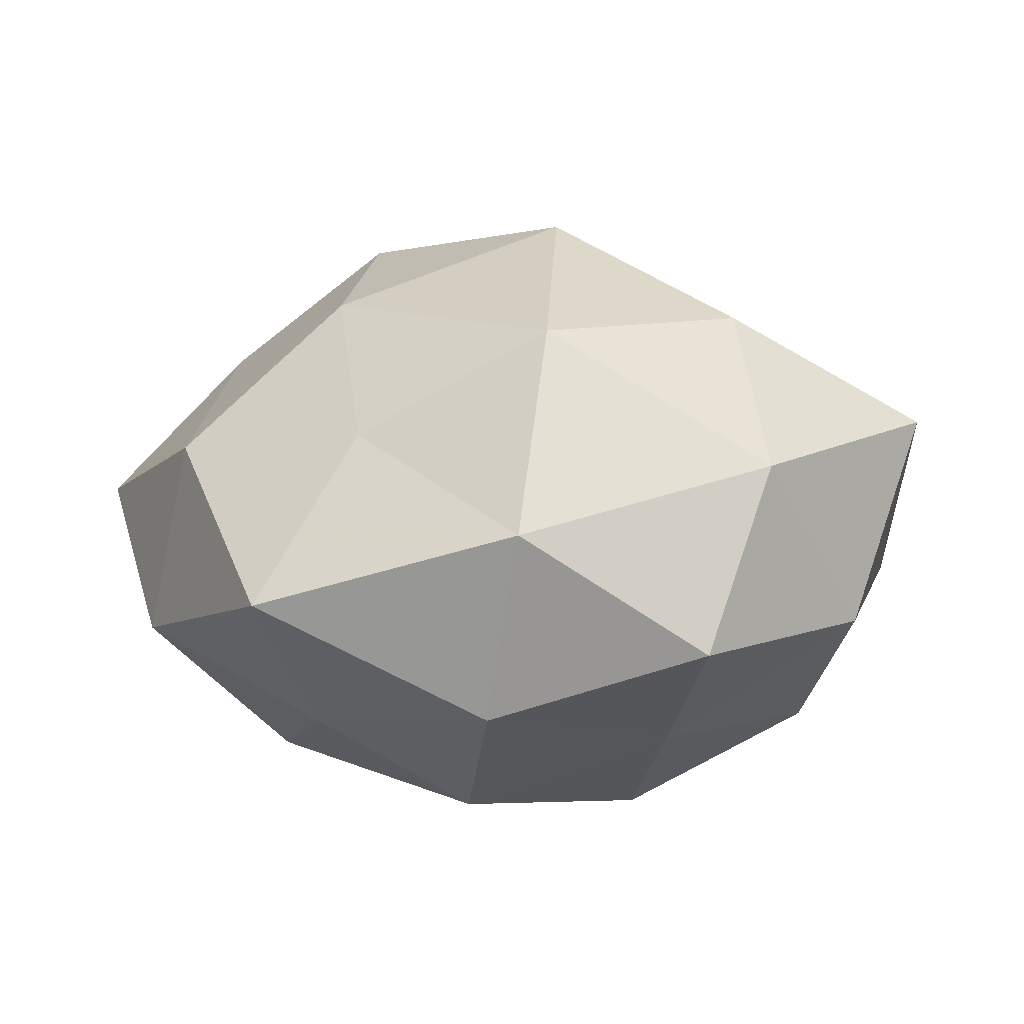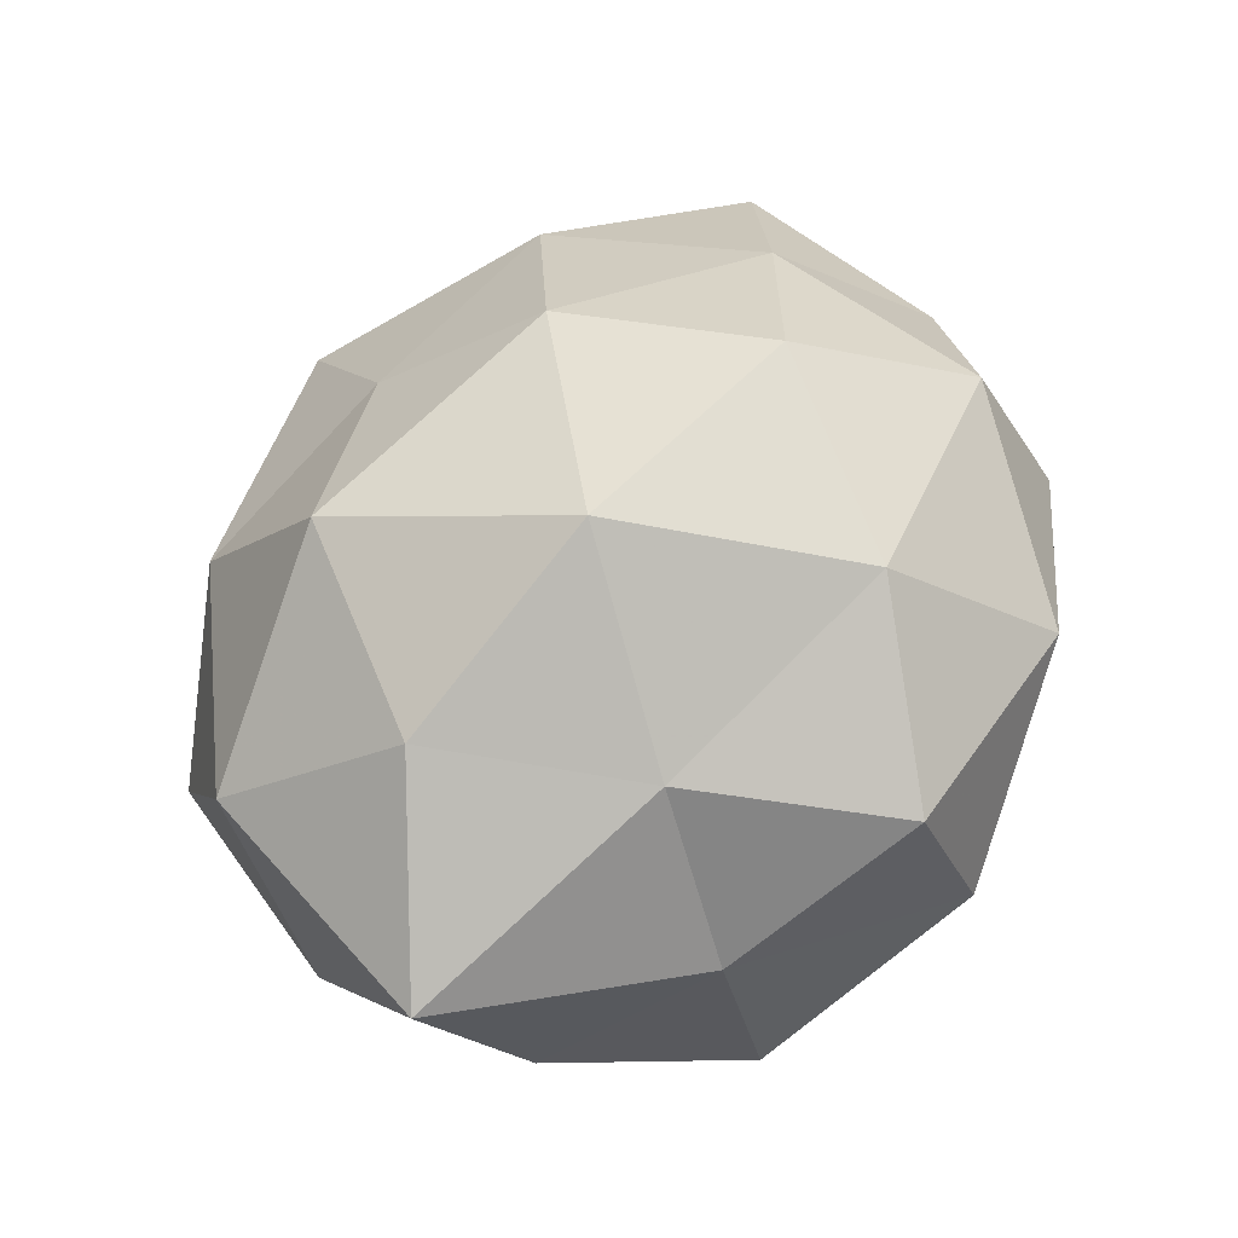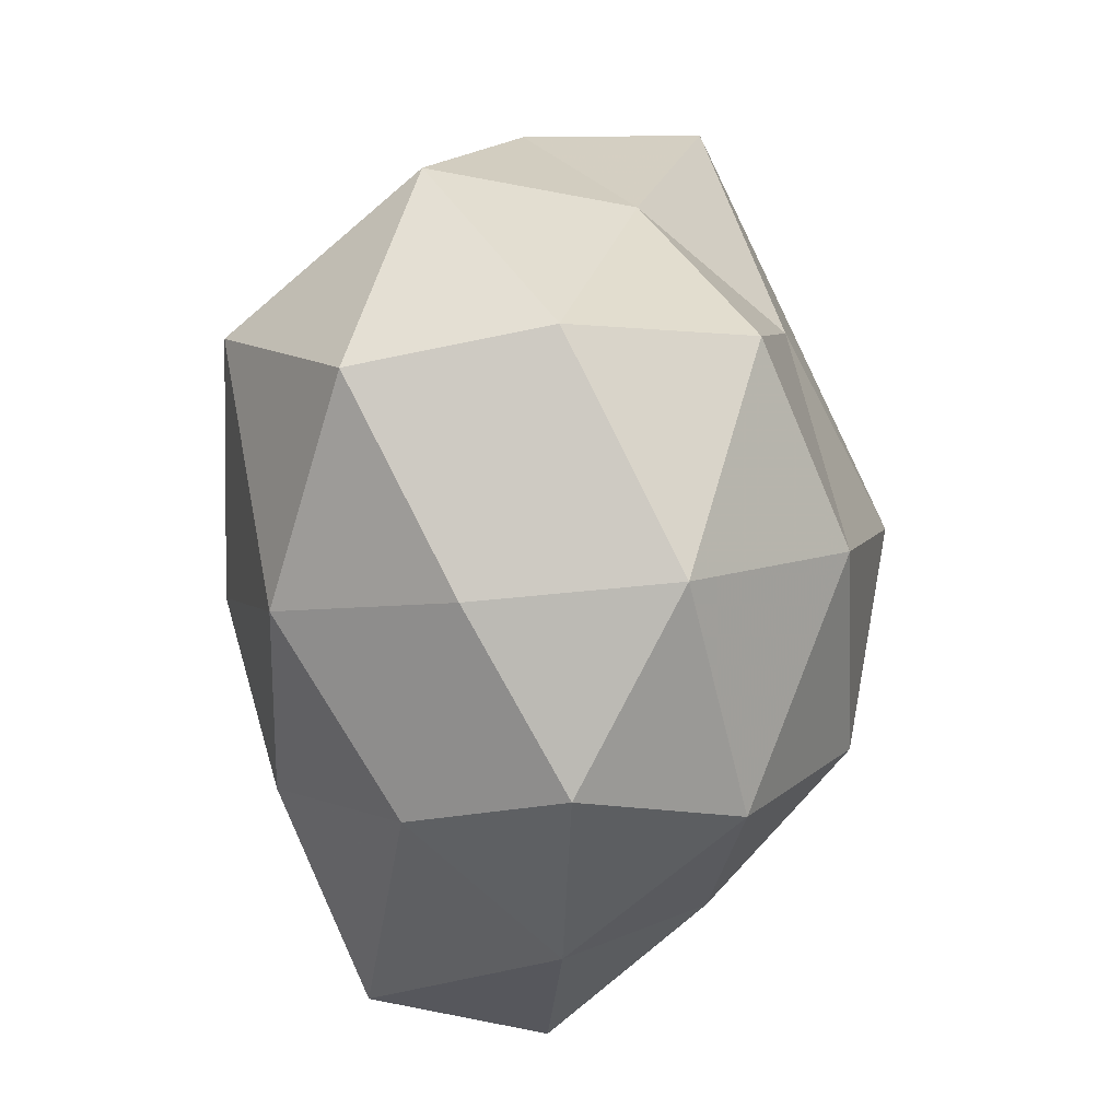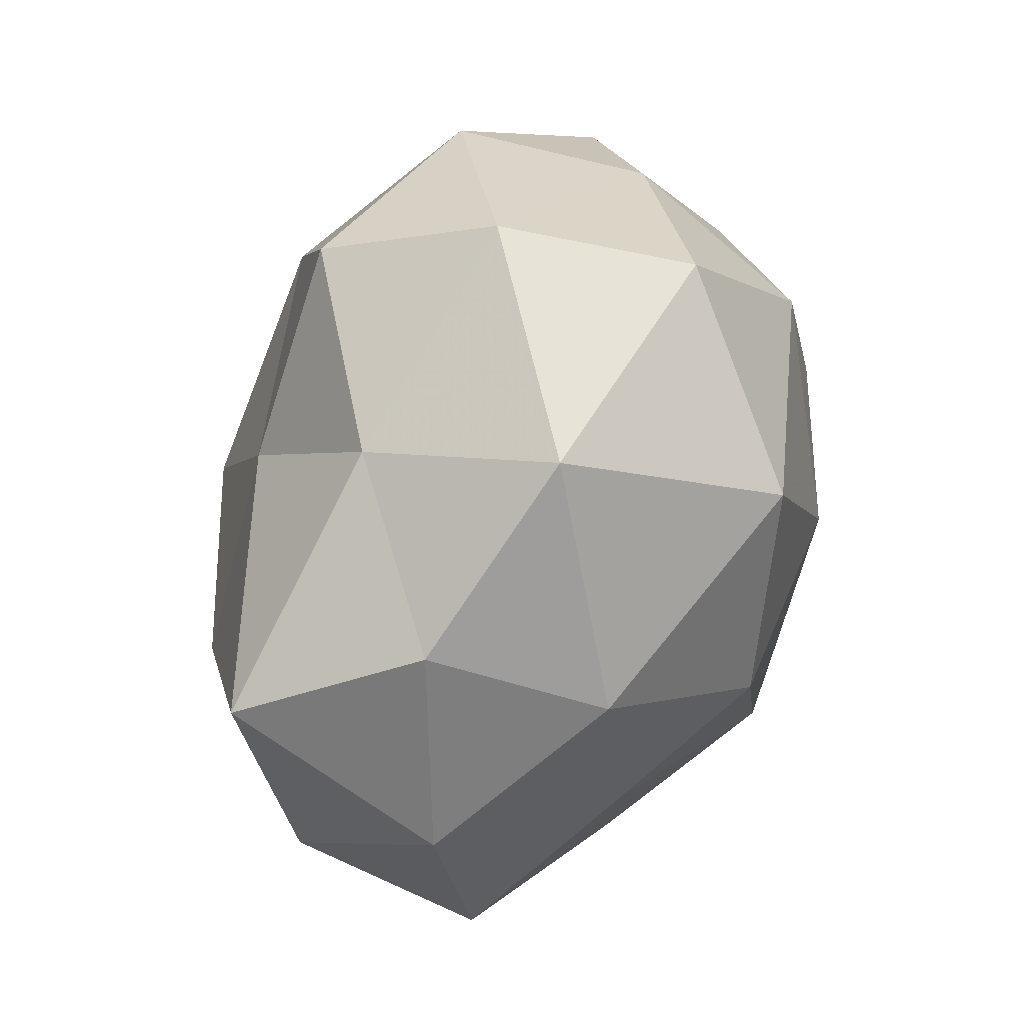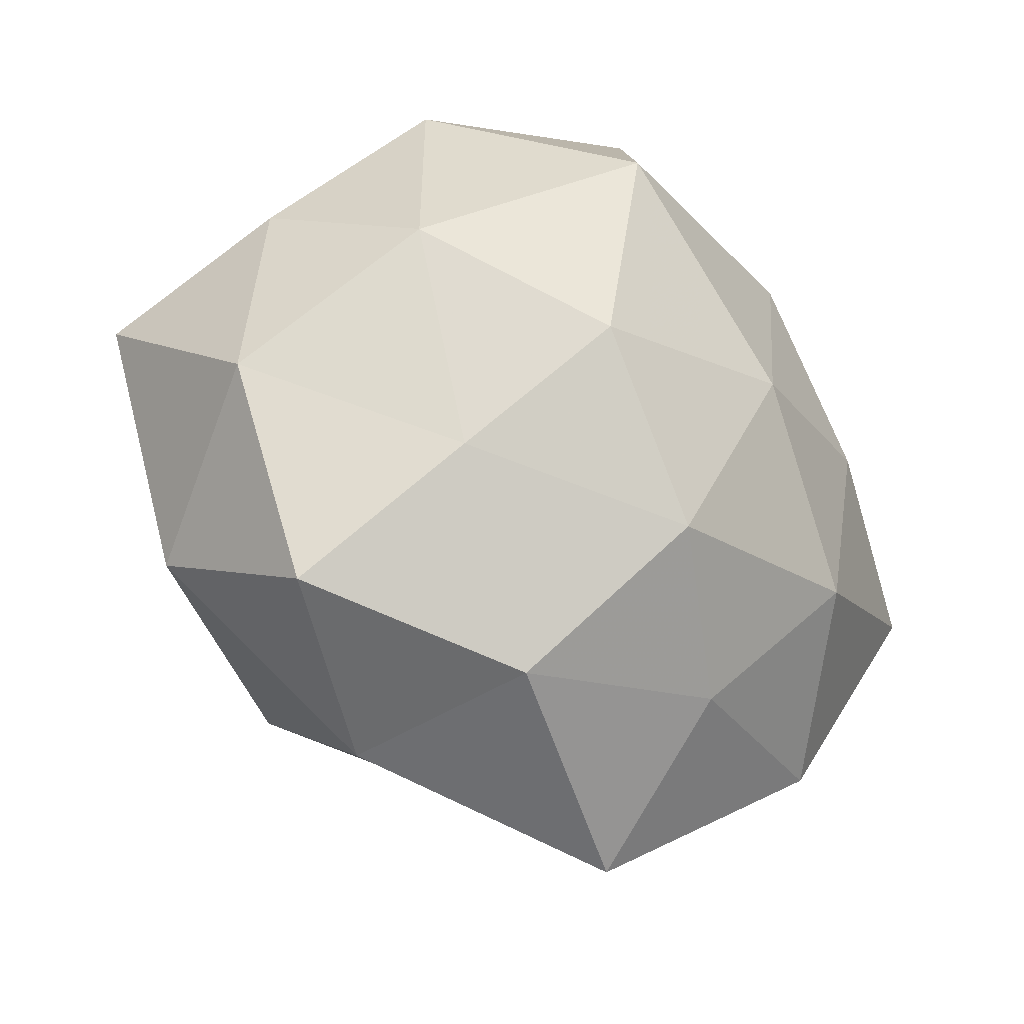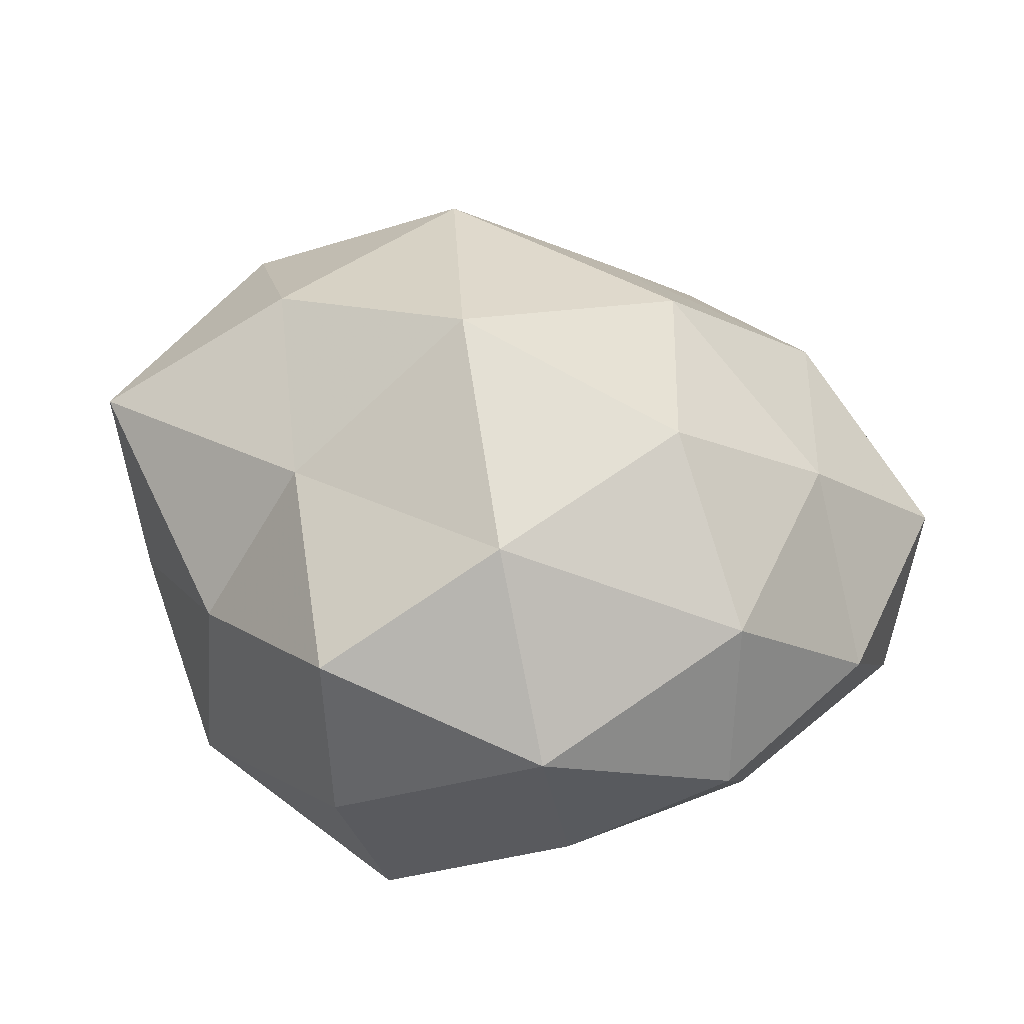
<metadata>
{"format":"obj","ext":"obj","renderer":"f3d","projection":"perspective","resolution":1024,"background":"white","views":[{"elev":8.2,"azim":26.0,"up":"+Z"},{"elev":66.5,"azim":123.5,"up":"+Z"},{"elev":67.7,"azim":-86.3,"up":"+Y"},{"elev":42.7,"azim":111.1,"up":"+Y"},{"elev":-32.9,"azim":138.6,"up":"+Y"},{"elev":54.5,"azim":-160.5,"up":"+Z"}]}
</metadata>
<code>
v 0.005824 -0.001371 0.03525
v 0.01851 -0.03756 0.005096
v 0.001011 0.03897 -0.0182
v -0.008594 -0.04514 -0.00309
v 0.008261 0.03581 0.0197
v -0.006666 0.02178 0.02956
v -0.03444 0.01701 -0.01072
v -0.01291 -0.01863 0.02659
v -0.009517 -0.03051 -0.01844
v -0.04584 -0.006096 -0.01422
v -0.02706 -0.02939 0.01085
v 0.03925 -0.02029 0.01139
v 0.03603 -0.02911 -0.007303
v -0.01676 0.02313 -0.02422
v -0.01894 0.03394 -0.006009
v -0.03399 -0.006663 0.01864
v -0.04386 0.007054 0.004805
v -0.007397 0.001593 -0.03179
v 0.04029 0.01529 -0.004687
v -0.01988 0.002838 0.03174
v 0.02626 0.03185 -0.01319
v 0.01621 -0.00224 -0.03134
v -0.02822 0.004874 -0.0241
v 0.00539 0.04159 0.001342
v 0.01192 0.02162 -0.03182
v -0.03203 0.01763 0.02111
v 0.01344 -0.03455 -0.01527
v 0.01574 -0.02496 0.02499
v -0.01648 0.03611 0.01419
v 0.02913 -0.005031 0.02556
v -0.003188 -0.03207 0.01375
v -0.04603 -0.016 0.003443
v -0.03435 0.02622 0.005016
v -0.02254 -0.01564 -0.02558
v 0.003734 -0.01984 -0.029
v 0.02624 0.02666 0.007587
v 0.04671 0.007025 0.01371
v 0.0192 0.0155 0.02313
v 0.04441 -0.007111 -0.006757
v -0.03207 -0.02937 -0.01013
v 0.03316 0.007469 -0.02121
v 0.02574 -0.01507 -0.02
f 12 2 13
f 3 14 15
f 14 7 15
f 16 11 8
f 17 7 10
f 20 1 6
f 20 8 1
f 20 16 8
f 10 7 23
f 14 23 7
f 18 23 14
f 15 24 3
f 21 3 24
f 25 14 3
f 18 14 25
f 25 3 21
f 22 18 25
f 26 17 16
f 20 6 26
f 20 26 16
f 27 2 4
f 9 27 4
f 27 13 2
f 8 28 1
f 28 2 12
f 6 5 29
f 29 5 24
f 29 24 15
f 6 29 26
f 1 28 30
f 30 28 12
f 4 2 31
f 31 11 4
f 8 11 31
f 28 31 2
f 8 31 28
f 16 32 11
f 32 17 10
f 16 17 32
f 15 7 33
f 17 33 7
f 26 33 17
f 33 29 15
f 26 29 33
f 23 34 10
f 18 34 23
f 22 35 18
f 35 27 9
f 35 9 34
f 35 34 18
f 19 21 36
f 36 24 5
f 21 24 36
f 12 37 30
f 36 37 19
f 1 38 6
f 6 38 5
f 1 30 38
f 5 38 36
f 38 30 37
f 38 37 36
f 13 39 12
f 39 37 12
f 39 19 37
f 4 40 9
f 11 40 4
f 10 40 32
f 11 32 40
f 34 9 40
f 34 40 10
f 41 21 19
f 25 21 41
f 22 25 41
f 41 19 39
f 42 13 27
f 22 42 35
f 42 27 35
f 42 39 13
f 22 41 42
f 41 39 42

</code>
